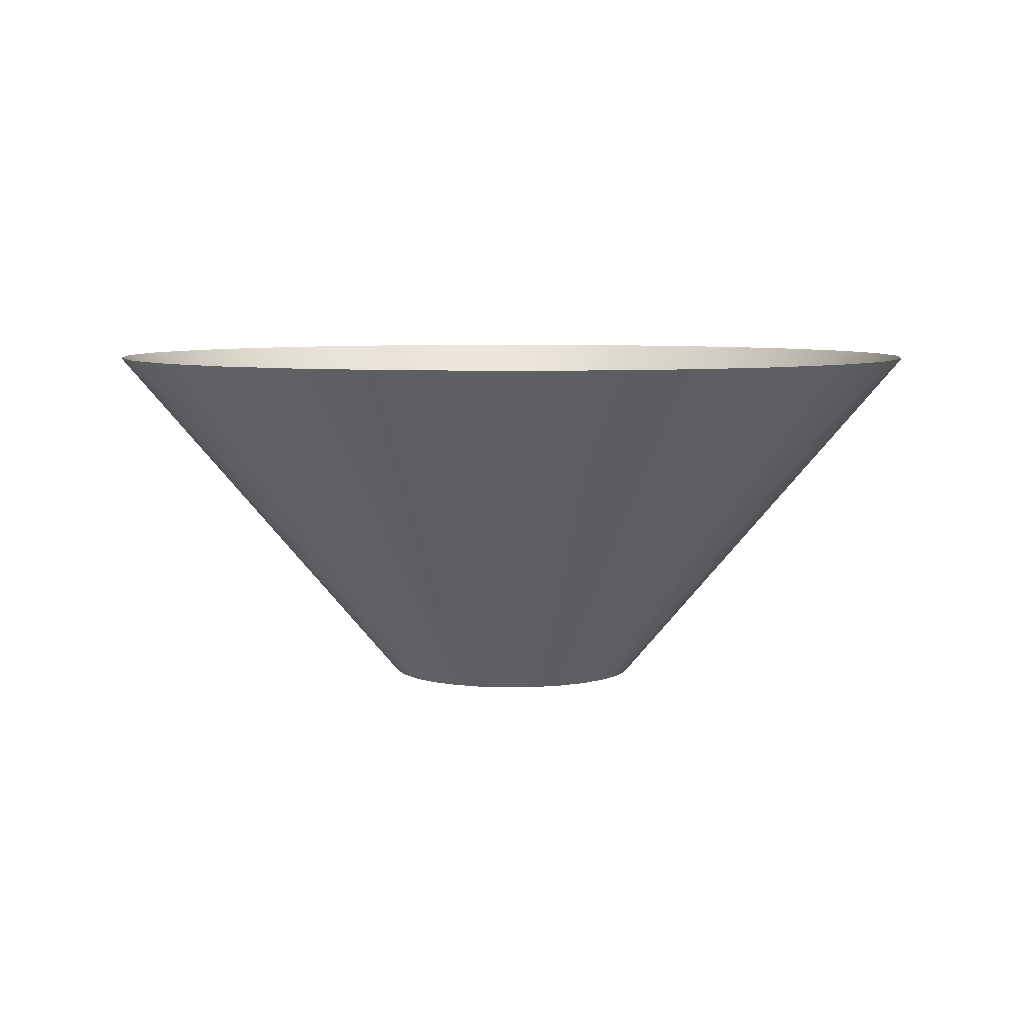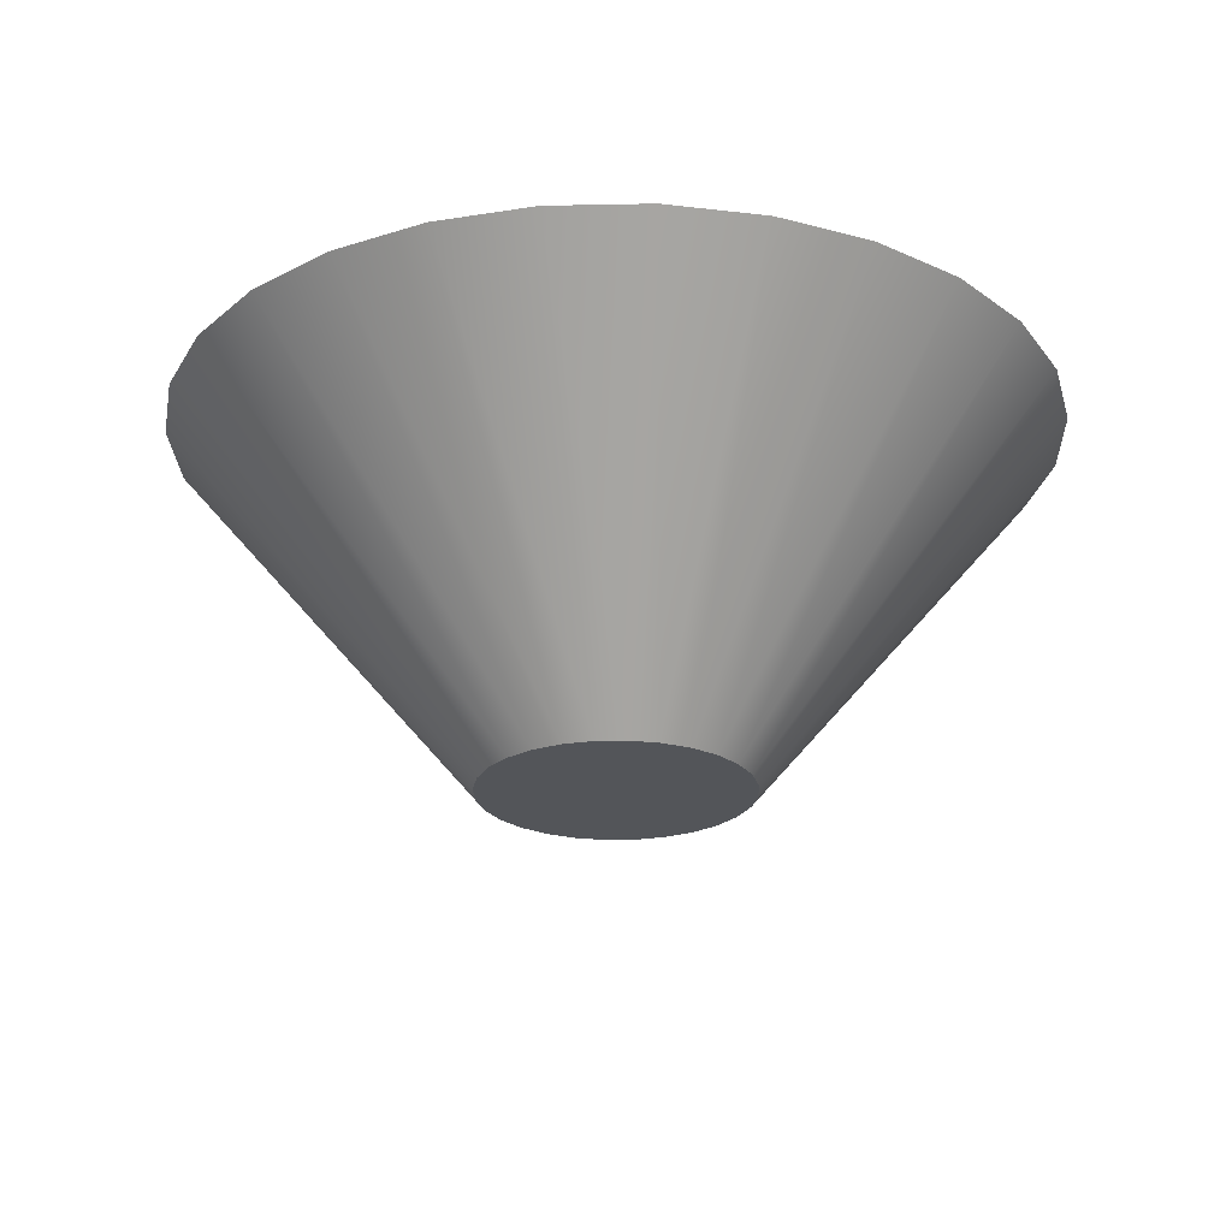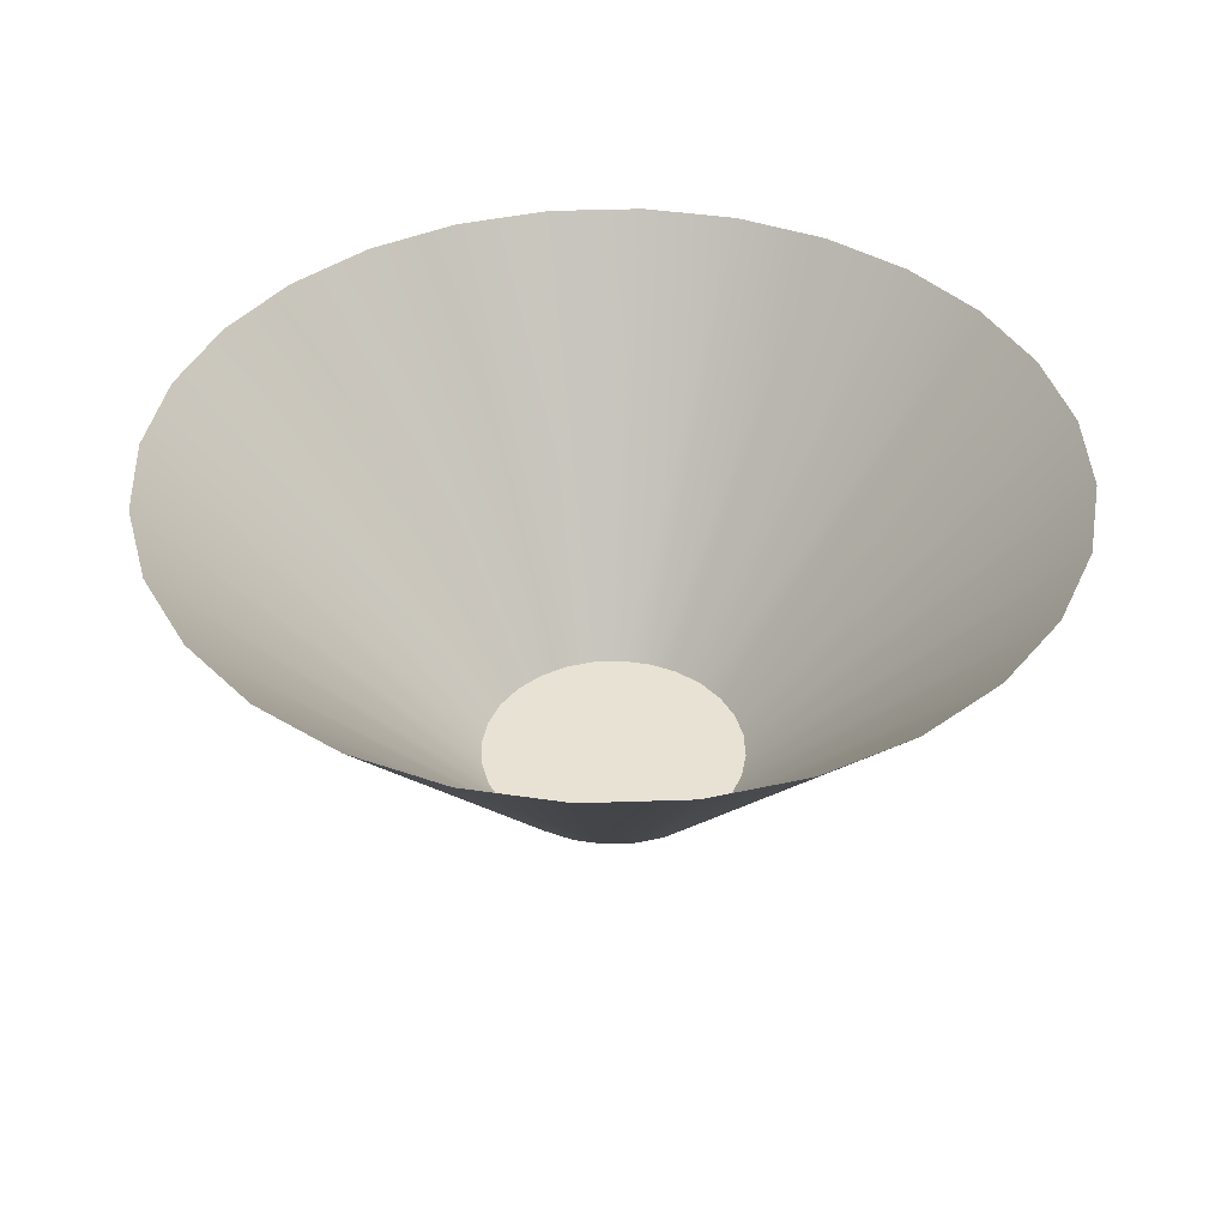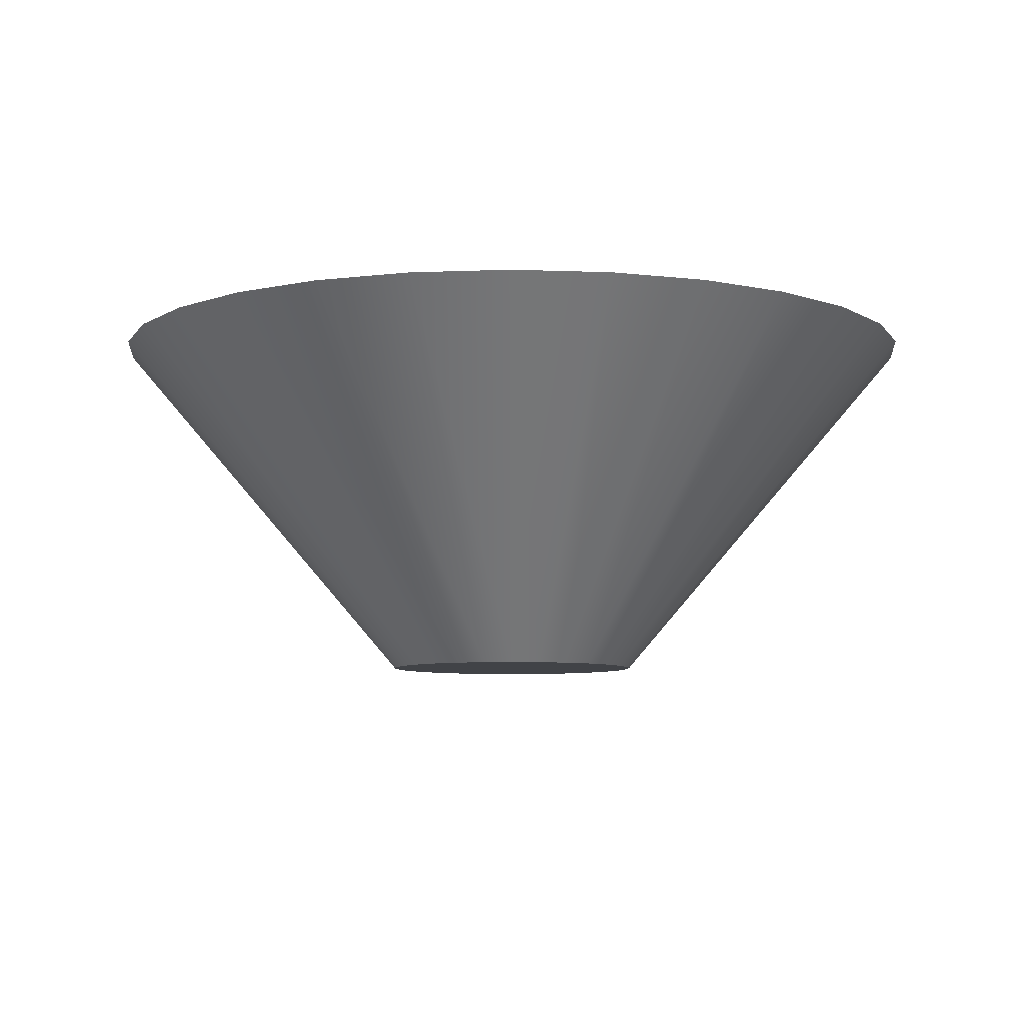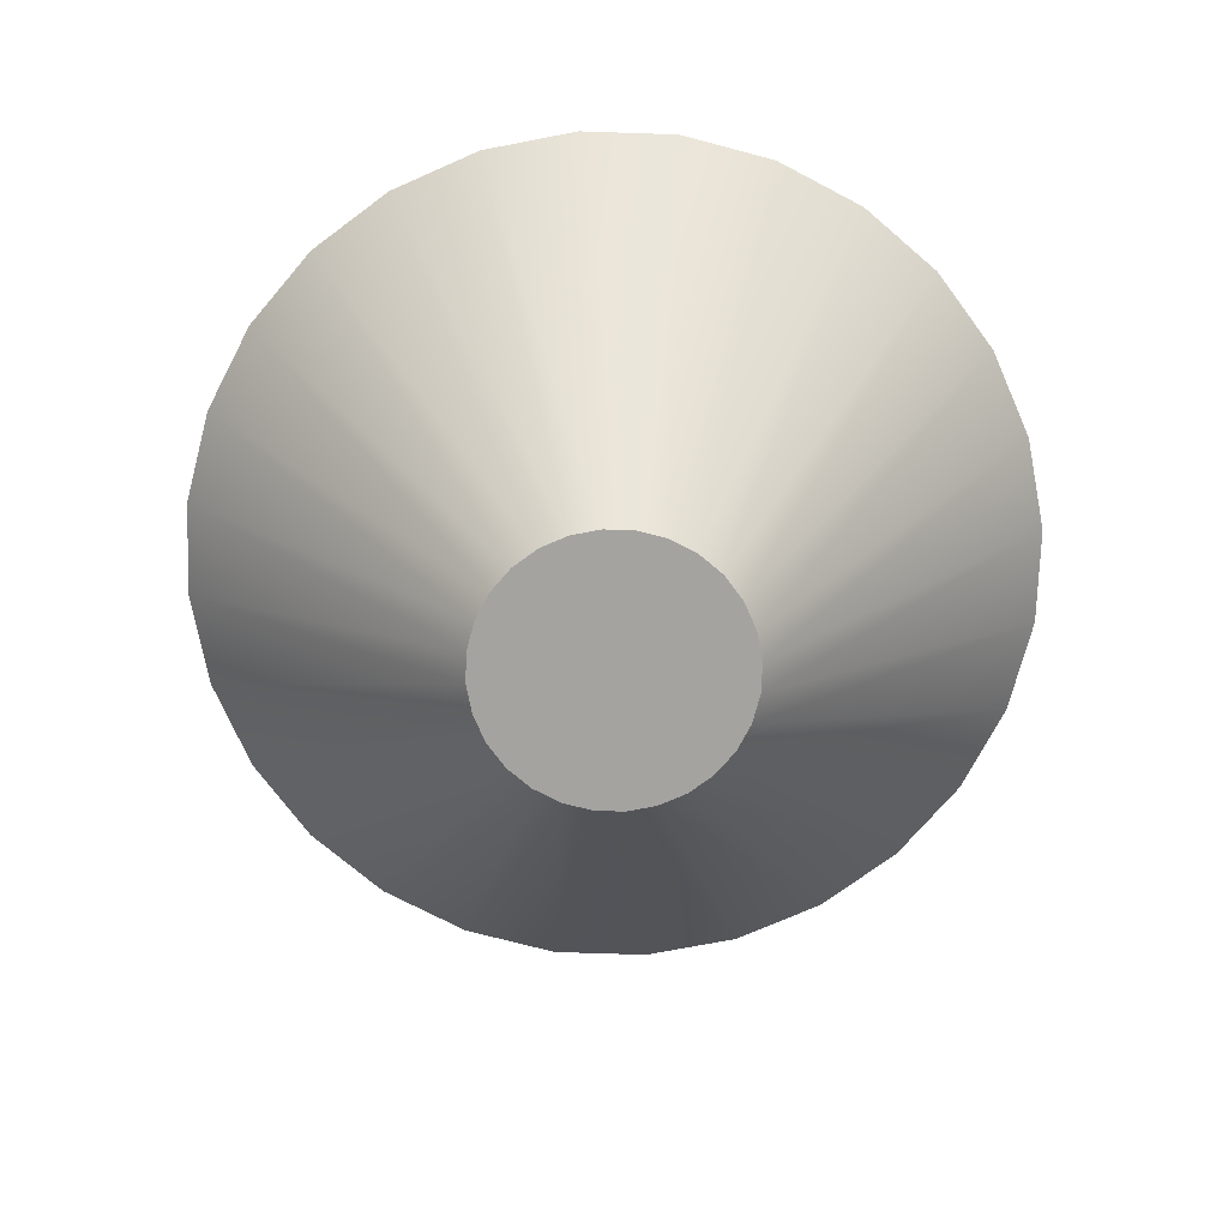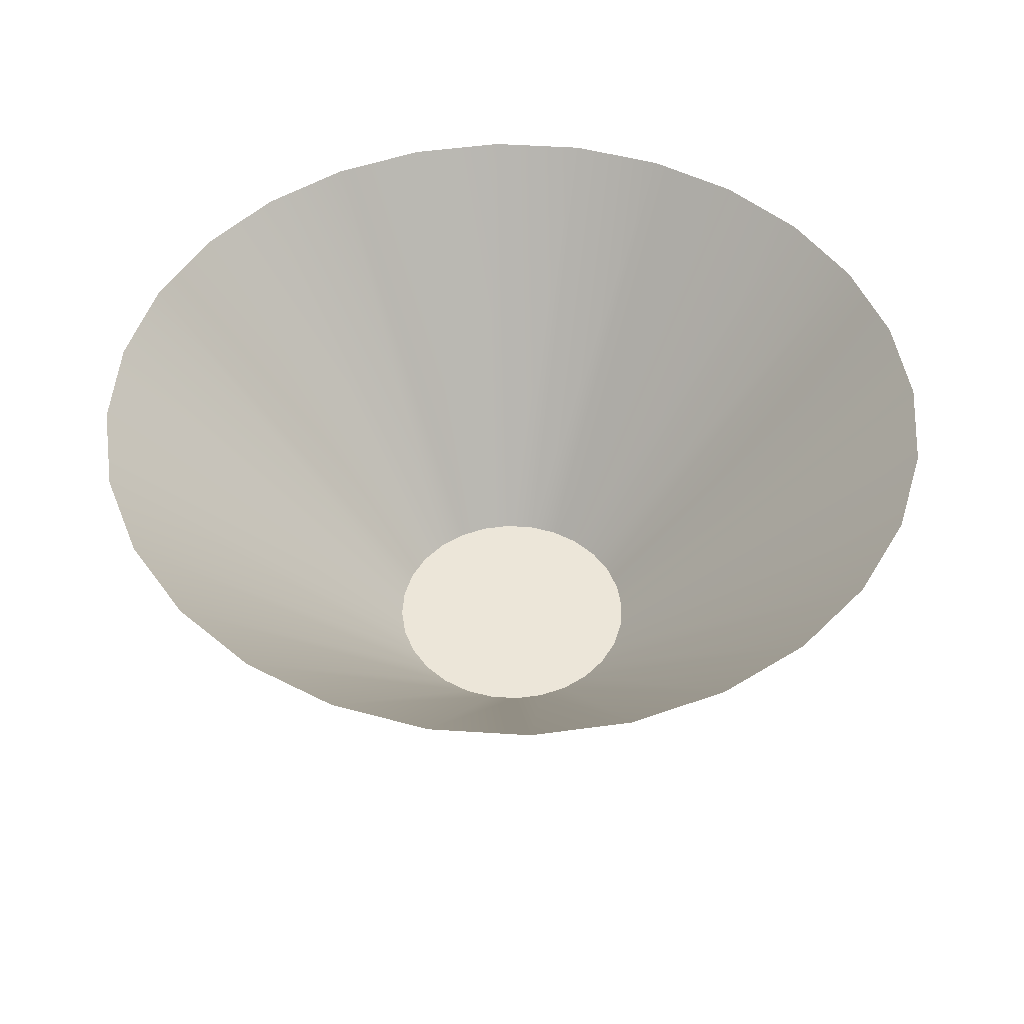
<metadata>
{"format":"obj","ext":"obj","renderer":"f3d","projection":"perspective","resolution":1024,"background":"white","views":[{"elev":6.0,"azim":-87.9,"up":"+Y"},{"elev":-24.1,"azim":162.6,"up":"+Y"},{"elev":40.7,"azim":158.3,"up":"+Y"},{"elev":-7.1,"azim":51.6,"up":"+Y"},{"elev":-73.0,"azim":-85.5,"up":"+Y"},{"elev":49.0,"azim":49.1,"up":"+Y"}]}
</metadata>
<code>
o base_liquido
v 0.0714 4.041 -0.3128
v 0.1392 4.041 -0.2891
v -0 4.041 -0
v -0 4.041 0.3209
v -0.0714 4.041 0.3128
v -0.0714 4.041 -0.3128
v -0 4.041 -0.3209
v 0.0714 4.041 0.3128
v -0.1392 4.041 -0.2891
v 0.1392 4.041 0.2891
v -0.2001 4.041 -0.2509
v 0.2001 4.041 0.2509
v 0.2509 4.041 0.2001
v 0.2001 4.041 -0.2509
v 0.2509 4.041 -0.2001
v -0.1392 4.041 0.2891
v -0.2001 4.041 0.2509
v 0.3128 4.041 0.0714
v 0.2891 4.041 0.1392
v -0.3128 4.041 -0.0714
v -0.2891 4.041 -0.1392
v -0.2509 4.041 -0.2001
v -0.2509 4.041 0.2001
v 0.2891 4.041 -0.1392
v -0.2891 4.041 0.1392
v 0.3128 4.041 -0.0714
v -0.3128 4.041 0.0714
v 0.3209 4.041 -1e-06
v -0.3209 4.041 -0
f 1 2 3
f 4 5 3
f 6 7 3
f 7 1 3
f 8 4 3
f 9 6 3
f 10 8 3
f 11 9 3
f 12 10 3
f 13 12 3
f 14 15 3
f 16 17 3
f 2 14 3
f 5 16 3
f 18 19 3
f 20 21 3
f 19 13 3
f 21 22 3
f 22 11 3
f 17 23 3
f 15 24 3
f 23 25 3
f 24 26 3
f 25 27 3
f 26 28 3
f 27 29 3
f 28 18 3
f 29 20 3
o liquido
v -0.2509 4.041 -0.2001
v -0.8278 4.907 -0.6602
v -0.6602 4.907 -0.8278
v -0.2001 4.041 -0.2509
v 0.2001 4.041 0.2509
v 0.6602 4.907 0.8278
v 0.4594 4.907 0.954
v 0.1392 4.041 0.2891
v -0.4594 4.907 -0.954
v -0.1392 4.041 -0.2891
v 0.2356 4.907 1.032
v 0.0714 4.041 0.3128
v -0.2356 4.907 -1.032
v -0.0714 4.041 -0.3128
v -0 4.907 1.059
v -0 4.041 0.3209
v -0 4.041 -0.3209
v -0 4.907 -1.059
v 0.2356 4.907 -1.032
v 0.0714 4.041 -0.3128
v -0.2356 4.907 1.032
v -0.0714 4.041 0.3128
v 0.4594 4.907 -0.954
v 0.1392 4.041 -0.2891
v -0.4594 4.907 0.954
v -0.1392 4.041 0.2891
v 0.6602 4.907 -0.8278
v 0.2001 4.041 -0.2509
v -0.6602 4.907 0.8278
v -0.2001 4.041 0.2509
v 0.8278 4.907 -0.6602
v 0.2509 4.041 -0.2001
v -0.8278 4.907 0.6602
v -0.2509 4.041 0.2001
v 0.954 4.907 -0.4594
v 0.2891 4.041 -0.1392
v -0.954 4.907 0.4594
v -0.2891 4.041 0.1392
v 1.032 4.907 -0.2356
v 0.3128 4.041 -0.0714
v -1.032 4.907 0.2356
v -0.3128 4.041 0.0714
v 1.059 4.907 -1e-06
v 0.3209 4.041 -1e-06
v -1.059 4.907 0
v -0.3209 4.041 -0
v 1.032 4.907 0.2356
v 0.3128 4.041 0.0714
v -1.032 4.907 -0.2356
v -0.3128 4.041 -0.0714
v 0.954 4.907 0.4594
v 0.2891 4.041 0.1392
v -0.954 4.907 -0.4594
v -0.2891 4.041 -0.1392
v 0.8278 4.907 0.6602
v 0.2509 4.041 0.2001
f 30 31 32 33
f 34 35 36 37
f 33 32 38 39
f 37 36 40 41
f 39 38 42 43
f 41 40 44 45
f 46 47 48 49
f 43 42 47 46
f 45 44 50 51
f 49 48 52 53
f 51 50 54 55
f 53 52 56 57
f 55 54 58 59
f 57 56 60 61
f 59 58 62 63
f 61 60 64 65
f 63 62 66 67
f 65 64 68 69
f 67 66 70 71
f 69 68 72 73
f 71 70 74 75
f 73 72 76 77
f 75 74 78 79
f 77 76 80 81
f 79 78 82 83
f 81 80 84 85
f 83 82 31 30
f 85 84 35 34

</code>
